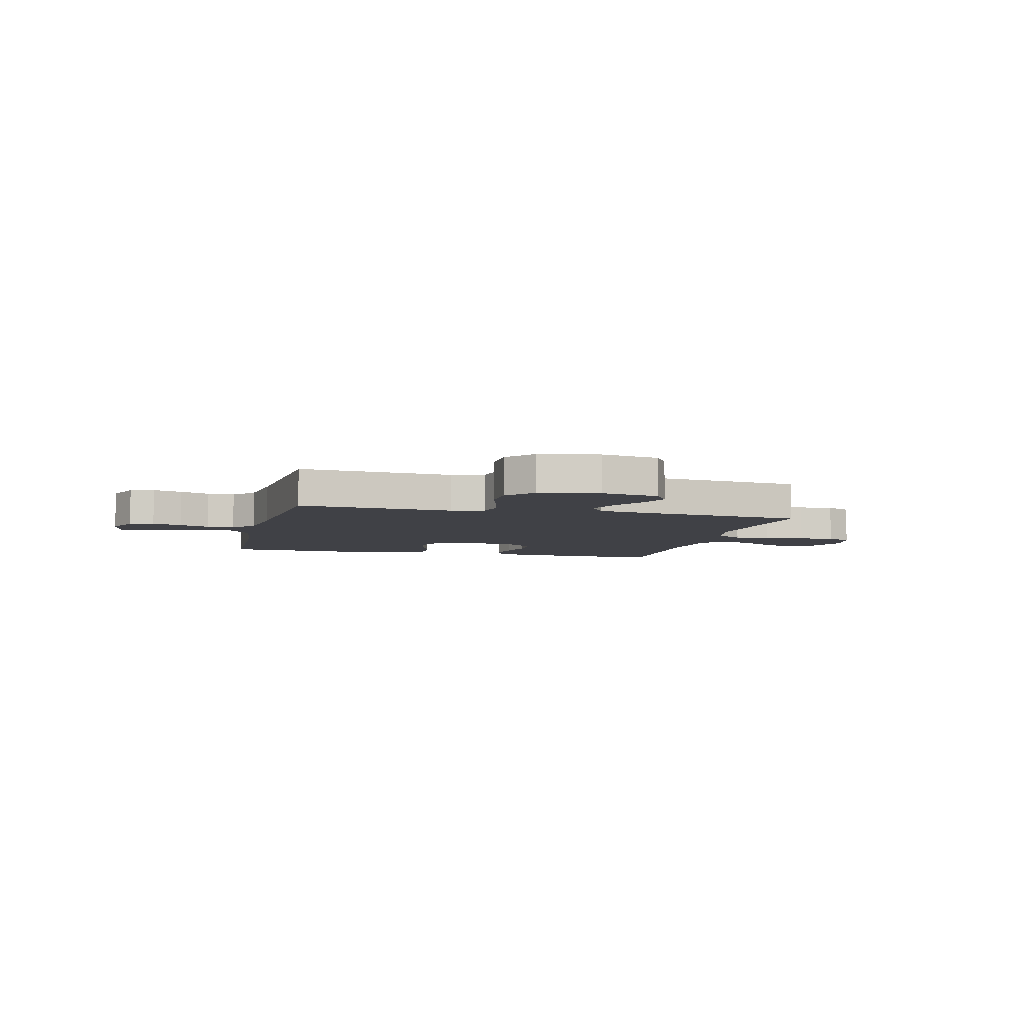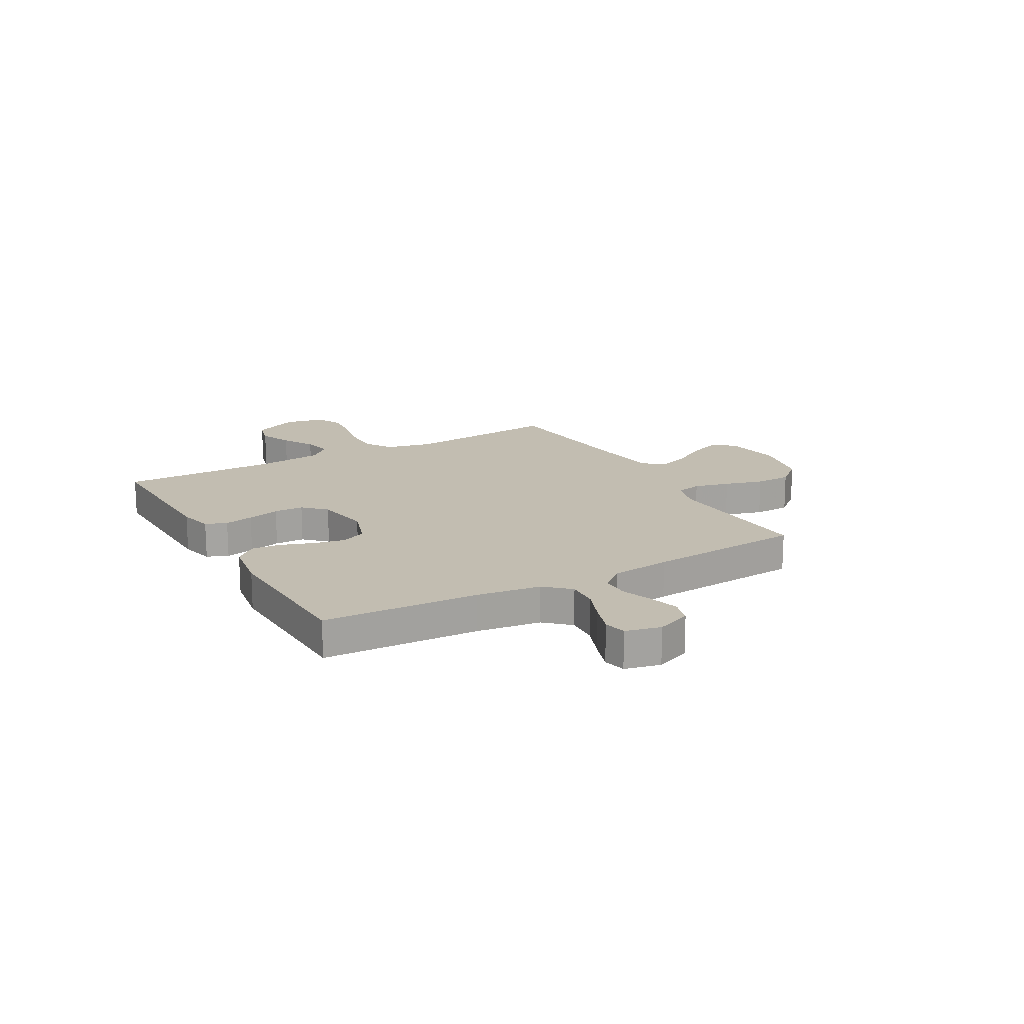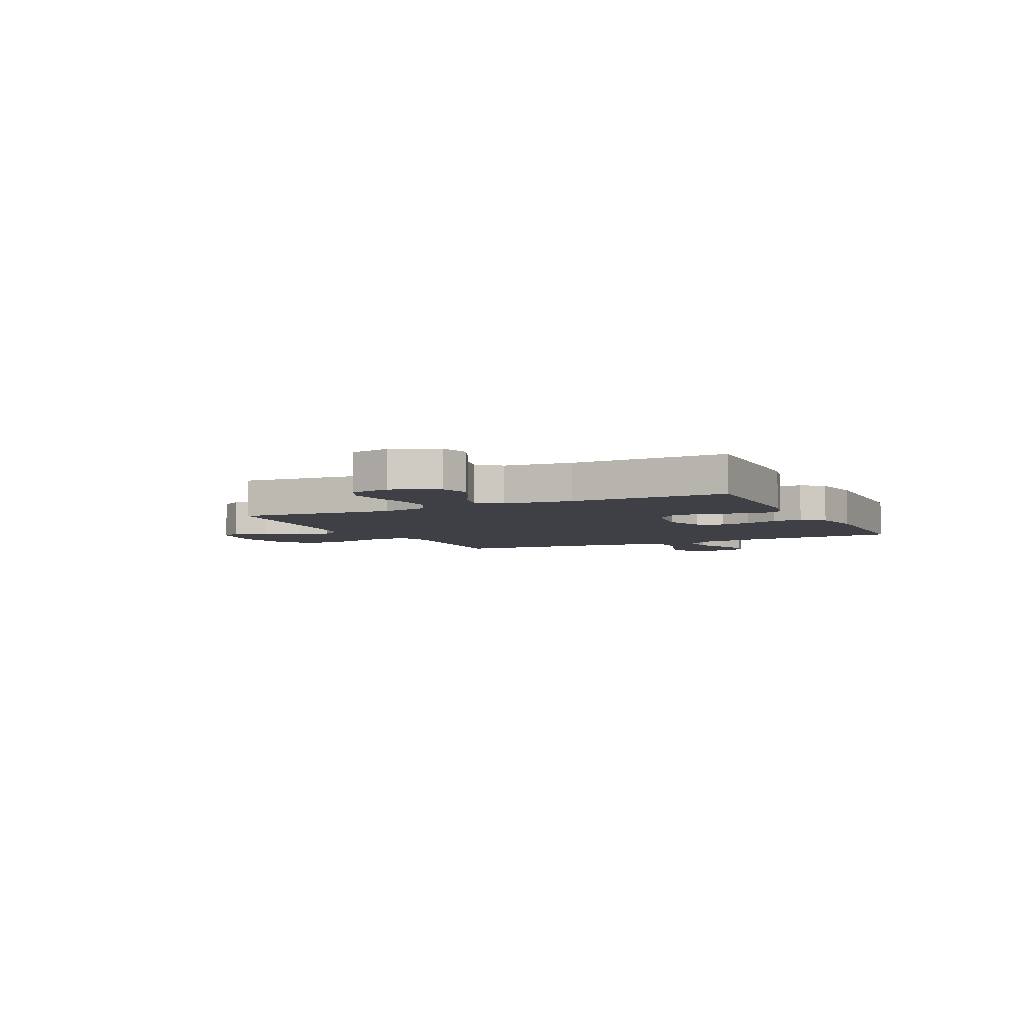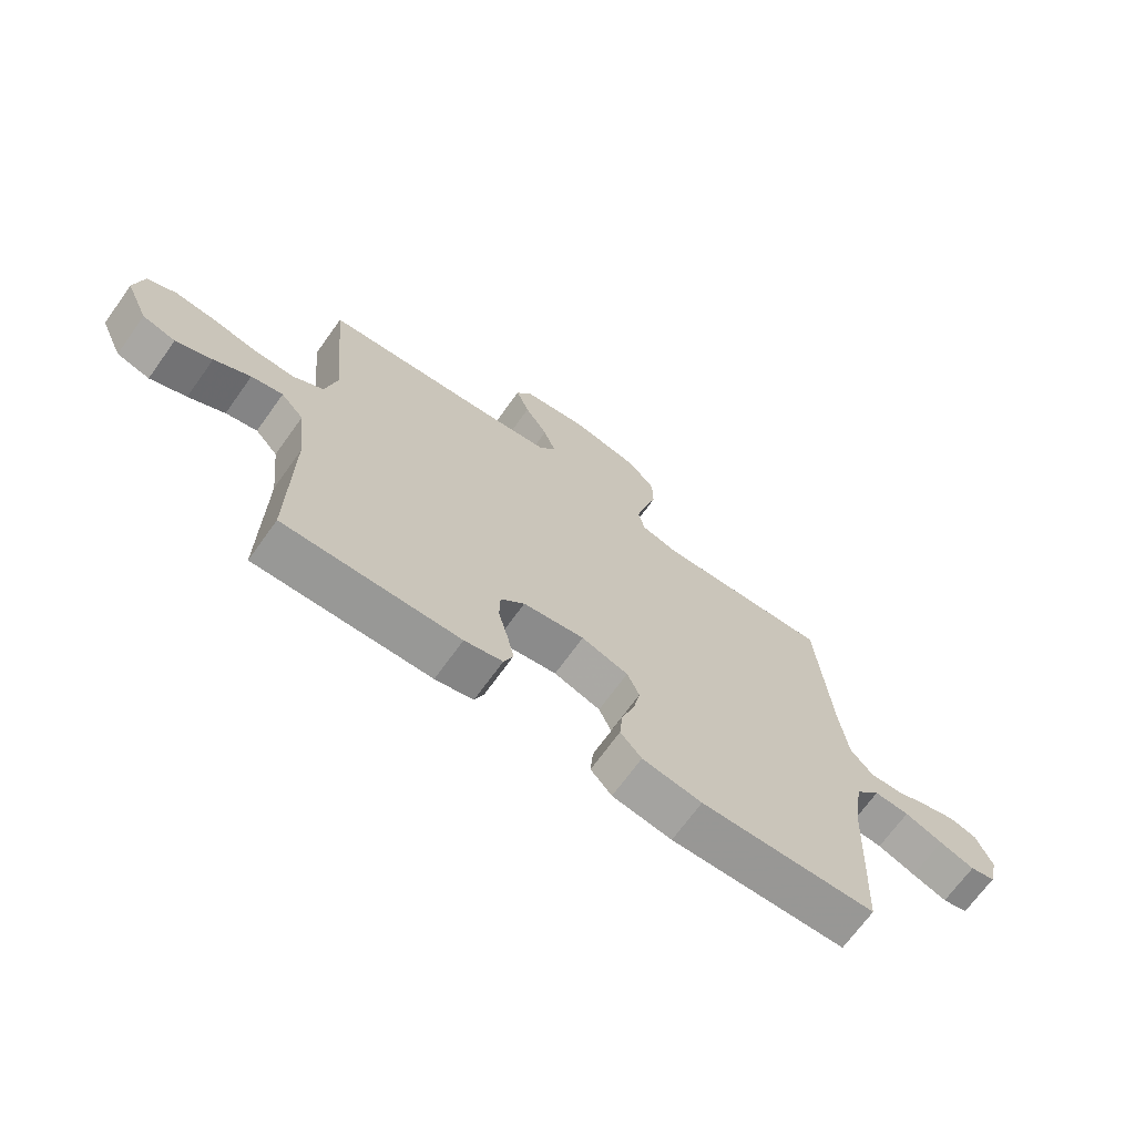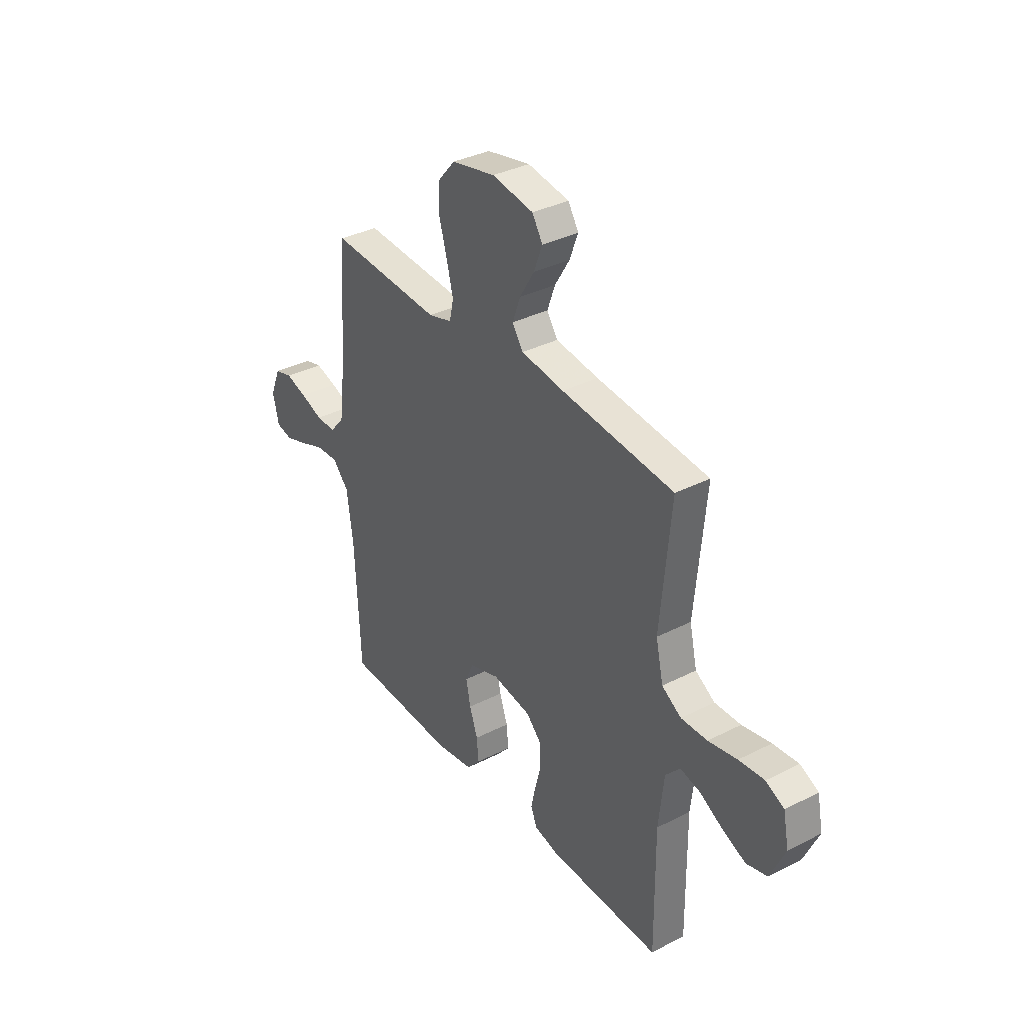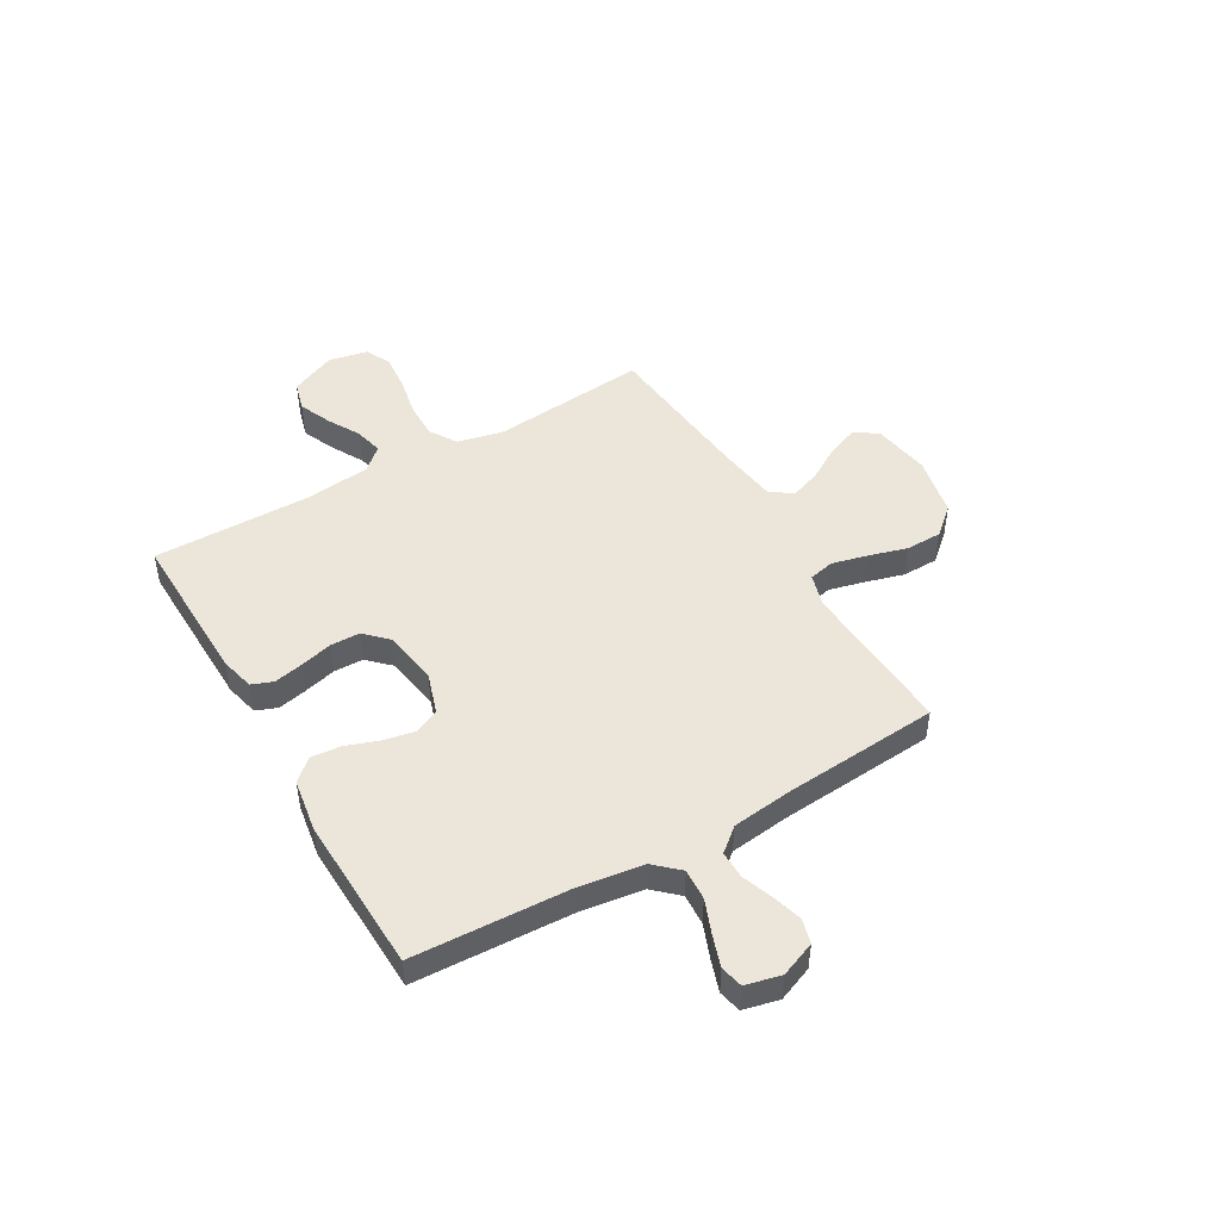
<metadata>
{"format":"obj","ext":"obj","renderer":"f3d","projection":"perspective","resolution":1024,"background":"white","views":[{"elev":-6.0,"azim":-14.1,"up":"+Y"},{"elev":17.0,"azim":-119.3,"up":"+Y"},{"elev":-5.2,"azim":116.0,"up":"+Y"},{"elev":-69.2,"azim":144.3,"up":"+Z"},{"elev":35.0,"azim":55.7,"up":"+Z"},{"elev":47.8,"azim":-120.0,"up":"+Y"}]}
</metadata>
<code>
v -0.5 0.07 -0.5
v -0.514 0.07 -0.2
v -0.531 0.07 -0.077
v -0.574 0.07 -0.03
v -0.634 0.07 -0.033
v -0.699 0.07 -0.058
v -0.759 0.07 -0.078
v -0.802 0.07 -0.068
v -0.818 0.07 0
v -0.791 0.07 0.067
v -0.744 0.07 0.08
v -0.687 0.07 0.063
v -0.628 0.07 0.041
v -0.575 0.07 0.04
v -0.537 0.07 0.085
v -0.523 0.07 0.2
v -0.5 0.07 0.5
v -0.2 0.07 0.481
v -0.137 0.07 0.499
v -0.126 0.07 0.548
v -0.143 0.07 0.616
v -0.164 0.07 0.69
v -0.163 0.07 0.759
v -0.117 0.07 0.812
v 0 0.07 0.836
v 0.111 0.07 0.817
v 0.139 0.07 0.772
v 0.116 0.07 0.712
v 0.077 0.07 0.648
v 0.056 0.07 0.59
v 0.085 0.07 0.547
v 0.2 0.07 0.531
v 0.5 0.07 0.5
v 0.472 0.07 0.2
v 0.492 0.07 0.111
v 0.544 0.07 0.078
v 0.614 0.07 0.079
v 0.691 0.07 0.094
v 0.759 0.07 0.1
v 0.808 0.07 0.076
v 0.823 0.07 0
v 0.784 0.07 -0.087
v 0.728 0.07 -0.102
v 0.666 0.07 -0.075
v 0.604 0.07 -0.04
v 0.55 0.07 -0.027
v 0.511 0.07 -0.07
v 0.497 0.07 -0.2
v 0.5 0.07 -0.5
v 0.2 0.07 -0.492
v 0.135 0.07 -0.476
v 0.119 0.07 -0.435
v 0.131 0.07 -0.379
v 0.147 0.07 -0.317
v 0.146 0.07 -0.26
v 0.105 0.07 -0.218
v 0 0.07 -0.2
v -0.08 0.07 -0.226
v -0.101 0.07 -0.274
v -0.089 0.07 -0.334
v -0.067 0.07 -0.397
v -0.062 0.07 -0.454
v -0.098 0.07 -0.495
v -0.2 0.07 -0.511
v -0.5 0 -0.5
v -0.514 0 -0.2
v -0.531 0 -0.077
v -0.574 0 -0.03
v -0.634 0 -0.033
v -0.699 0 -0.058
v -0.759 0 -0.078
v -0.802 0 -0.068
v -0.818 0 0
v -0.791 0 0.067
v -0.744 0 0.08
v -0.687 0 0.063
v -0.628 0 0.041
v -0.575 0 0.04
v -0.537 0 0.085
v -0.523 0 0.2
v -0.5 0 0.5
v -0.2 0 0.481
v -0.137 0 0.499
v -0.126 0 0.548
v -0.143 0 0.616
v -0.164 0 0.69
v -0.163 0 0.759
v -0.117 0 0.812
v 0 0 0.836
v 0.111 0 0.817
v 0.139 0 0.772
v 0.116 0 0.712
v 0.077 0 0.648
v 0.056 0 0.59
v 0.085 0 0.547
v 0.2 0 0.531
v 0.5 0 0.5
v 0.472 0 0.2
v 0.492 0 0.111
v 0.544 0 0.078
v 0.614 0 0.079
v 0.691 0 0.094
v 0.759 0 0.1
v 0.808 0 0.076
v 0.823 0 0
v 0.784 0 -0.087
v 0.728 0 -0.102
v 0.666 0 -0.075
v 0.604 0 -0.04
v 0.55 0 -0.027
v 0.511 0 -0.07
v 0.497 0 -0.2
v 0.5 0 -0.5
v 0.2 0 -0.492
v 0.135 0 -0.476
v 0.119 0 -0.435
v 0.131 0 -0.379
v 0.147 0 -0.317
v 0.146 0 -0.26
v 0.105 0 -0.218
v 0 0 -0.2
v -0.08 0 -0.226
v -0.101 0 -0.274
v -0.089 0 -0.334
v -0.067 0 -0.397
v -0.062 0 -0.454
v -0.098 0 -0.495
v -0.2 0 -0.511
f 64 1 2
f 63 64 2
f 62 63 2
f 61 62 2
f 60 61 2
f 59 60 2 3
f 58 59 3 4
f 57 58 4
f 56 57 4
f 52 53 54
f 51 52 54
f 50 51 54
f 49 50 54
f 48 49 54
f 47 48 54 55
f 46 47 55 56
f 43 44 45
f 42 43 45
f 41 42 45
f 40 41 45
f 39 40 45
f 38 39 45
f 37 38 45
f 36 37 45 46
f 46 56 4
f 36 46 4
f 35 36 4
f 32 33 34
f 35 4 5
f 34 35 5
f 32 34 5
f 31 32 5
f 27 28 29
f 26 27 29
f 25 26 29
f 24 25 29
f 23 24 29
f 22 23 29
f 21 22 29
f 20 21 29 30
f 19 20 30 31
f 16 17 18
f 18 19 31
f 16 18 31
f 15 16 31
f 11 12 13
f 10 11 13
f 9 10 13
f 8 9 13
f 7 8 13
f 6 7 13
f 5 6 13
f 5 13 14
f 5 14 15 31
f 66 65 128
f 66 128 127
f 66 127 126
f 66 126 125
f 66 125 124
f 67 66 124 123
f 68 67 123 122
f 68 122 121
f 68 121 120
f 118 117 116
f 118 116 115
f 118 115 114
f 118 114 113
f 118 113 112
f 119 118 112 111
f 120 119 111 110
f 109 108 107
f 109 107 106
f 109 106 105
f 109 105 104
f 109 104 103
f 109 103 102
f 109 102 101
f 110 109 101 100
f 68 120 110
f 68 110 100
f 68 100 99
f 98 97 96
f 69 68 99
f 69 99 98
f 69 98 96
f 69 96 95
f 93 92 91
f 93 91 90
f 93 90 89
f 93 89 88
f 93 88 87
f 93 87 86
f 93 86 85
f 94 93 85 84
f 95 94 84 83
f 82 81 80
f 95 83 82
f 95 82 80
f 95 80 79
f 77 76 75
f 77 75 74
f 77 74 73
f 77 73 72
f 77 72 71
f 77 71 70
f 77 70 69
f 78 77 69
f 95 79 78 69
f 1 65 66 2
f 2 66 67 3
f 3 67 68 4
f 4 68 69 5
f 5 69 70 6
f 6 70 71 7
f 7 71 72 8
f 8 72 73 9
f 9 73 74 10
f 10 74 75 11
f 11 75 76 12
f 12 76 77 13
f 13 77 78 14
f 14 78 79 15
f 15 79 80 16
f 16 80 81 17
f 17 81 82 18
f 18 82 83 19
f 19 83 84 20
f 20 84 85 21
f 21 85 86 22
f 22 86 87 23
f 23 87 88 24
f 24 88 89 25
f 25 89 90 26
f 26 90 91 27
f 27 91 92 28
f 28 92 93 29
f 29 93 94 30
f 30 94 95 31
f 31 95 96 32
f 32 96 97 33
f 33 97 98 34
f 34 98 99 35
f 35 99 100 36
f 36 100 101 37
f 37 101 102 38
f 38 102 103 39
f 39 103 104 40
f 40 104 105 41
f 41 105 106 42
f 42 106 107 43
f 43 107 108 44
f 44 108 109 45
f 45 109 110 46
f 46 110 111 47
f 47 111 112 48
f 48 112 113 49
f 49 113 114 50
f 50 114 115 51
f 51 115 116 52
f 52 116 117 53
f 53 117 118 54
f 54 118 119 55
f 55 119 120 56
f 56 120 121 57
f 57 121 122 58
f 58 122 123 59
f 59 123 124 60
f 60 124 125 61
f 61 125 126 62
f 62 126 127 63
f 63 127 128 64
f 64 128 65 1

</code>
